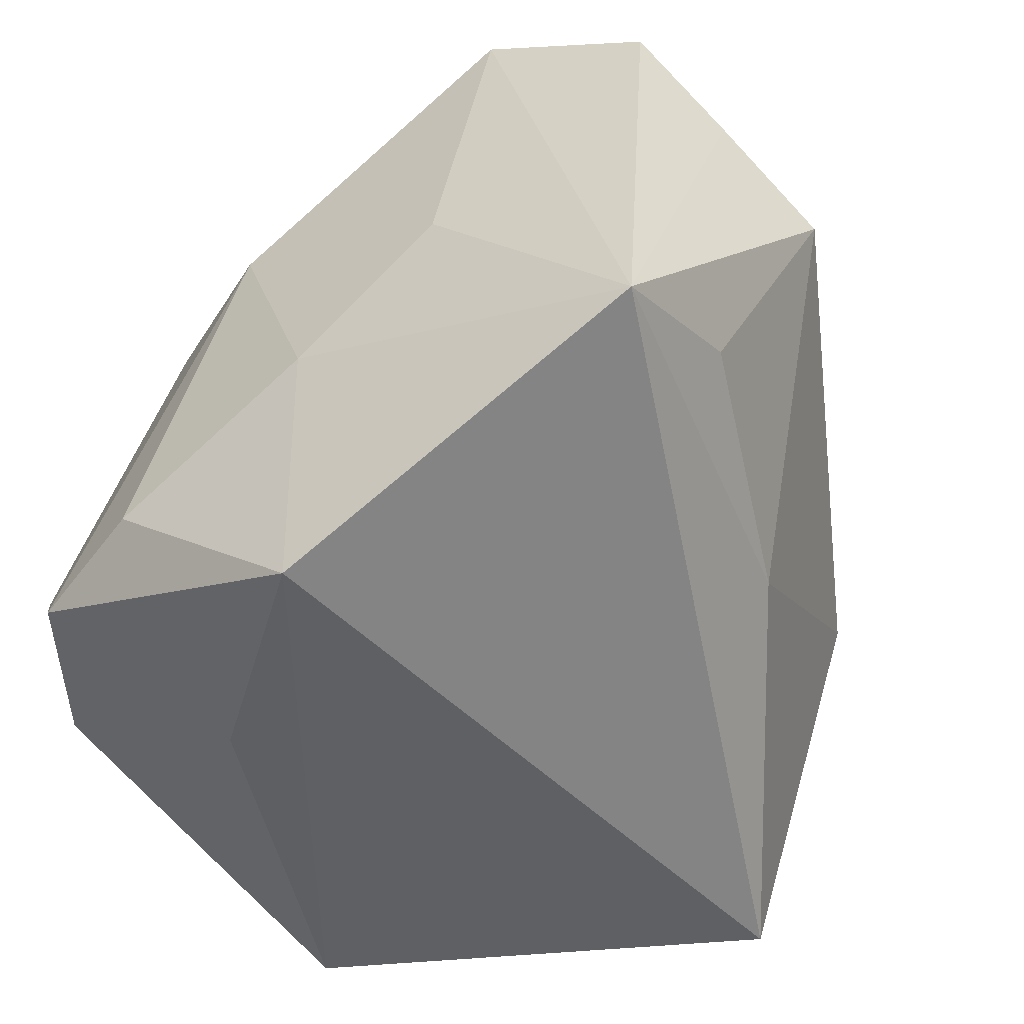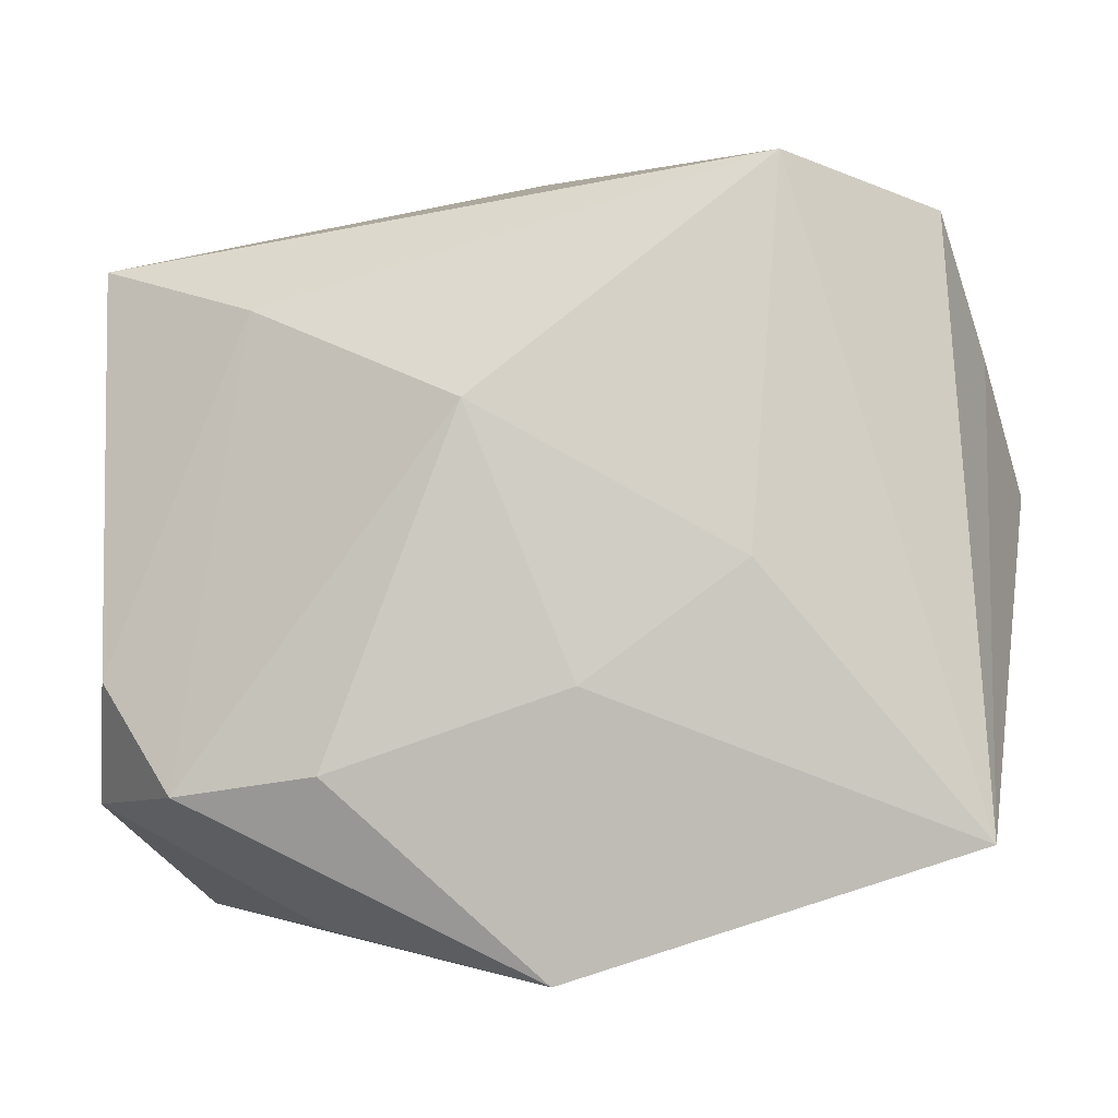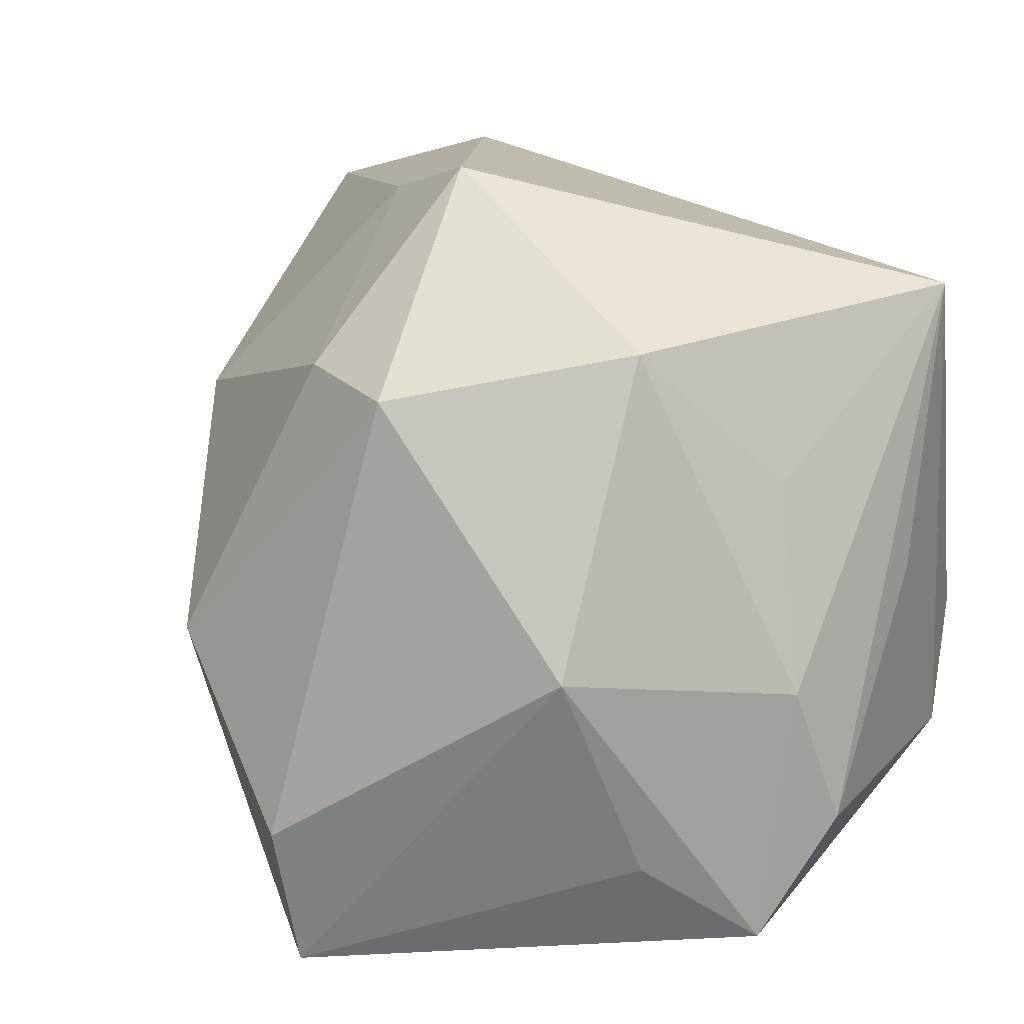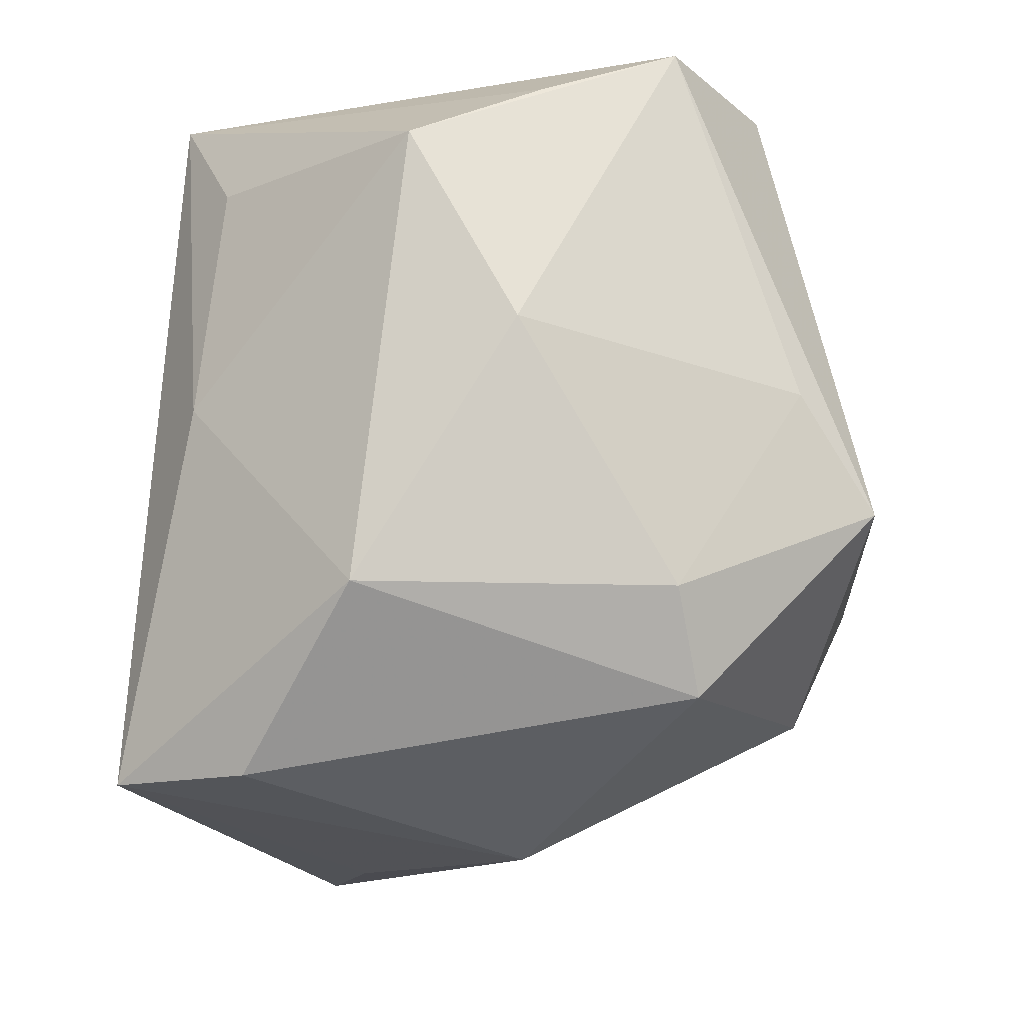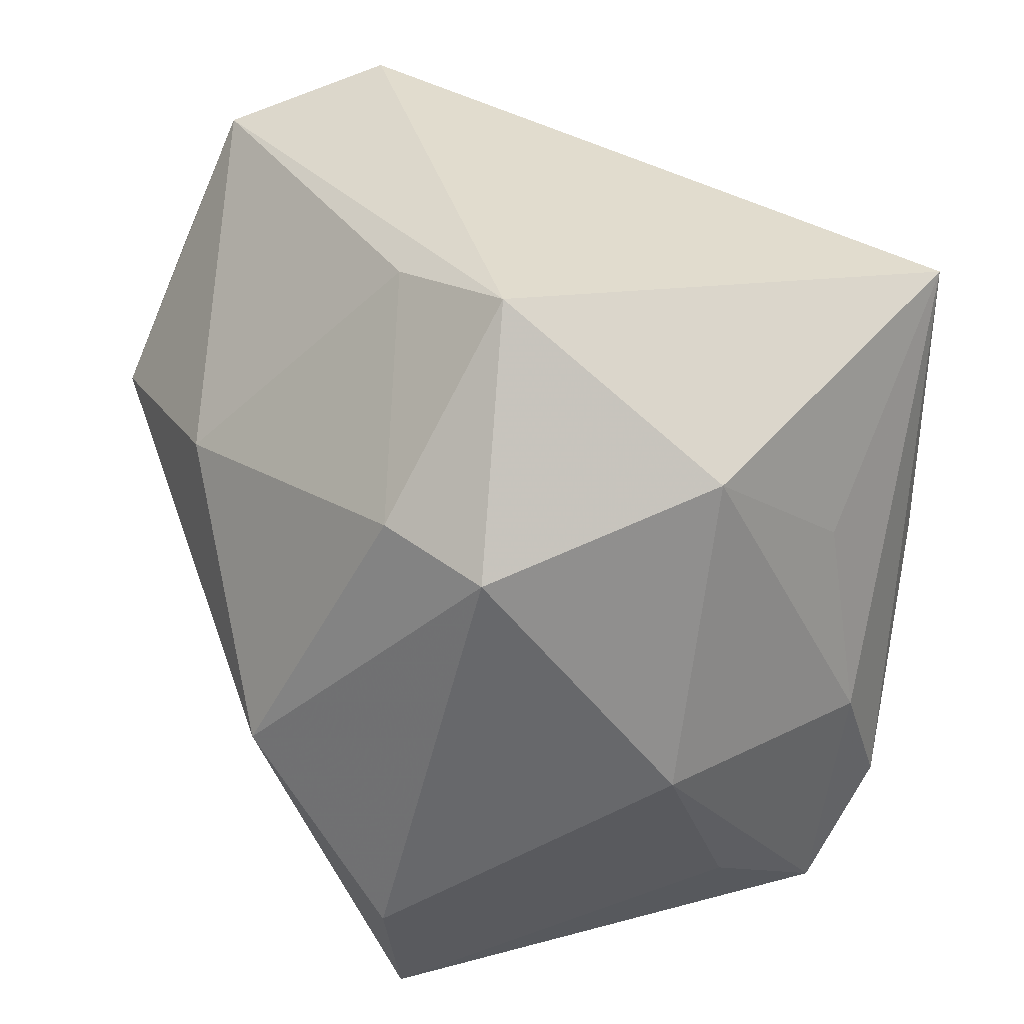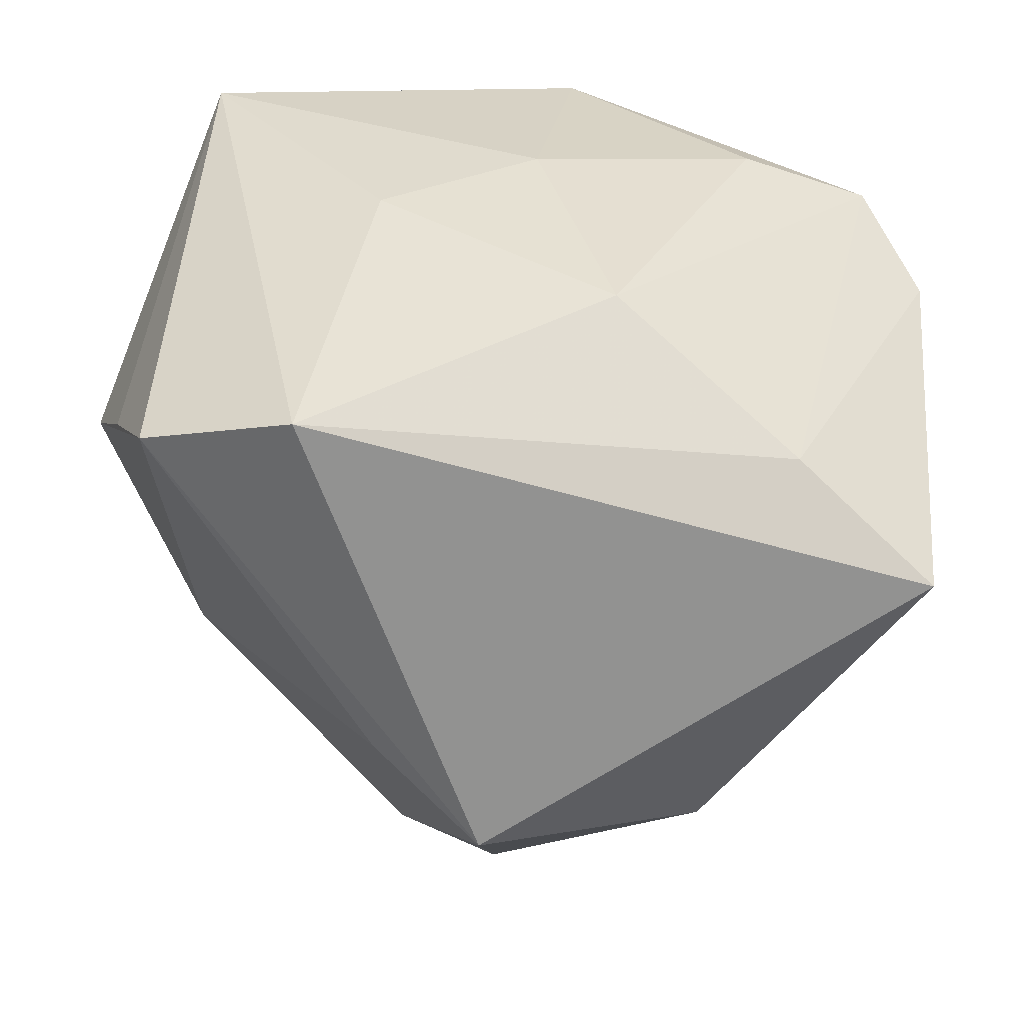
<metadata>
{"format":"obj","ext":"obj","renderer":"f3d","projection":"perspective","resolution":1024,"background":"white","views":[{"elev":-47.9,"azim":31.5,"up":"+Y"},{"elev":-1.6,"azim":-4.8,"up":"+Y"},{"elev":16.9,"azim":-157.3,"up":"+Y"},{"elev":-43.5,"azim":111.1,"up":"+Z"},{"elev":42.4,"azim":-175.4,"up":"+Y"},{"elev":33.5,"azim":-174.8,"up":"+Z"}]}
</metadata>
<code>
v -0.01436 -0.002563 -0.03108
v 0.02265 -0.003701 -0.02739
v -0.001318 -0.03001 0.0257
v -0.01705 0.02315 -0.02114
v -0.02788 -0.02794 -0.01884
v -0.02721 0.01121 -0.01303
v -0.01925 -0.02072 -0.02478
v -0.02397 0.02125 0.01589
v -0.03565 0.0253 0.006588
v -0.03565 -0.0172 0.0105
v 0.01616 0.03297 0.0242
v 0.01033 0.02083 -0.02558
v 0.009834 -0.03134 -0.03185
v 0.01076 0.03307 -0.007564
v 0.001442 0.03646 -0.01501
v -0.02967 -0.01606 0.02205
v 0.02941 0.01376 -0.008784
v -0.03014 -0.005946 -0.01698
v 0.02955 0.02909 0.01977
v 0.03158 -0.01946 0.0285
v 0.03439 0.01806 0.0141
v -0.01867 -0.01431 0.02622
v -0.03519 0.001131 -0.0007352
v 0.001896 0.0196 -0.0309
v 0.039 0.007414 0.007528
v 0.0003139 -0.007647 0.0285
v 0.03249 -0.01384 0.01536
v -0.01775 -0.02735 0.01022
v 0.0258 -0.01865 -0.004884
v -0.008098 0.01372 0.02644
v -0.0351 -0.007503 0.01678
v -0.03319 -0.01789 -0.01378
v 0.01071 -0.01853 -0.0349
v 0.01329 0.001938 0.0285
f 20 19 11
f 11 15 9
f 19 15 11
f 8 11 9
f 30 11 8
f 21 19 20
f 20 25 21
f 21 25 19
f 19 25 17
f 23 10 9
f 3 13 20
f 20 13 29
f 2 13 33
f 2 17 25
f 25 29 2
f 2 29 13
f 33 24 2
f 10 23 32
f 9 18 32
f 32 23 9
f 20 11 34
f 34 11 30
f 30 8 16
f 16 22 30
f 16 3 22
f 9 15 4
f 15 24 4
f 14 15 19
f 19 17 14
f 12 24 15
f 15 14 12
f 12 14 17
f 12 2 24
f 17 2 12
f 27 25 20
f 20 29 27
f 27 29 25
f 13 3 5
f 5 7 13
f 5 32 18
f 10 32 5
f 30 22 26
f 26 34 30
f 20 34 26
f 26 3 20
f 22 3 26
f 31 8 9
f 31 16 8
f 9 10 31
f 10 16 31
f 6 18 9
f 9 4 6
f 6 4 18
f 1 4 24
f 1 24 33
f 18 4 1
f 33 13 1
f 13 7 1
f 1 5 18
f 7 5 1
f 10 5 28
f 28 5 3
f 28 16 10
f 3 16 28

</code>
